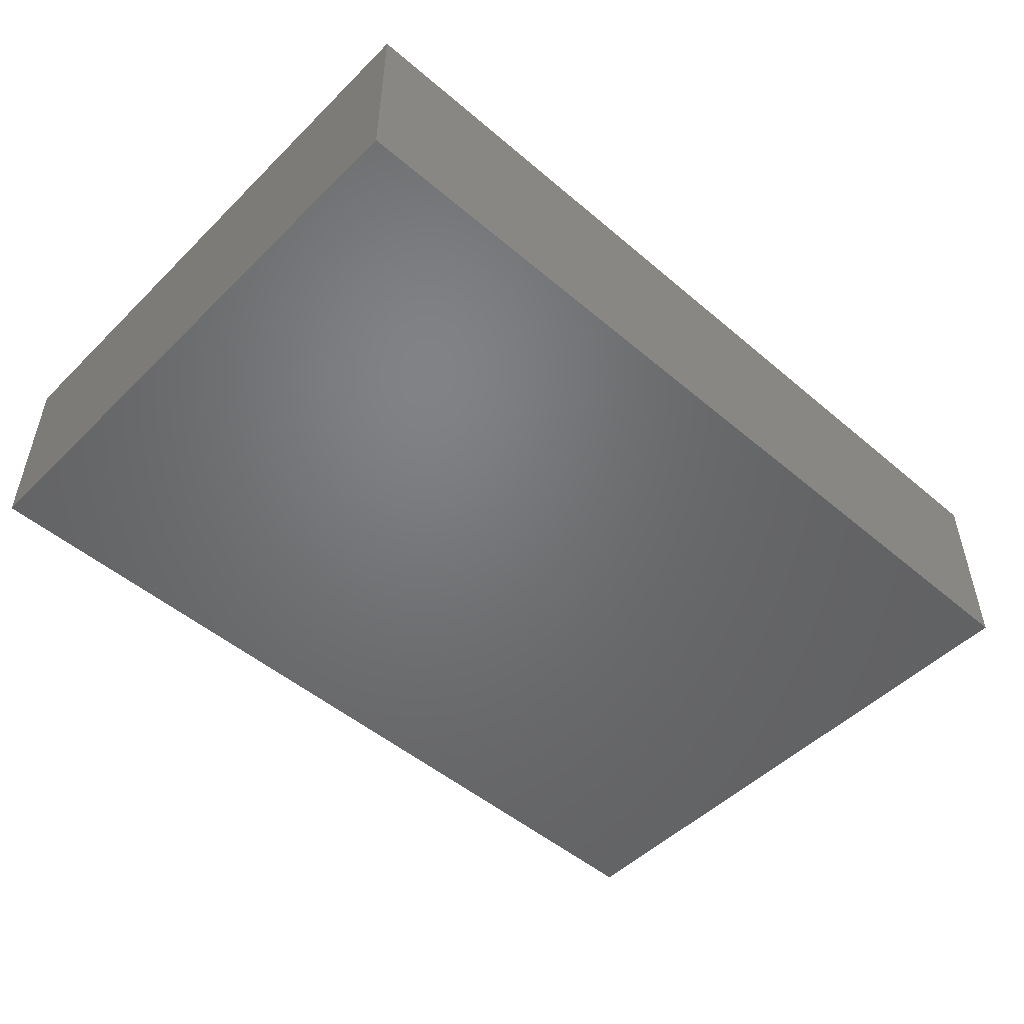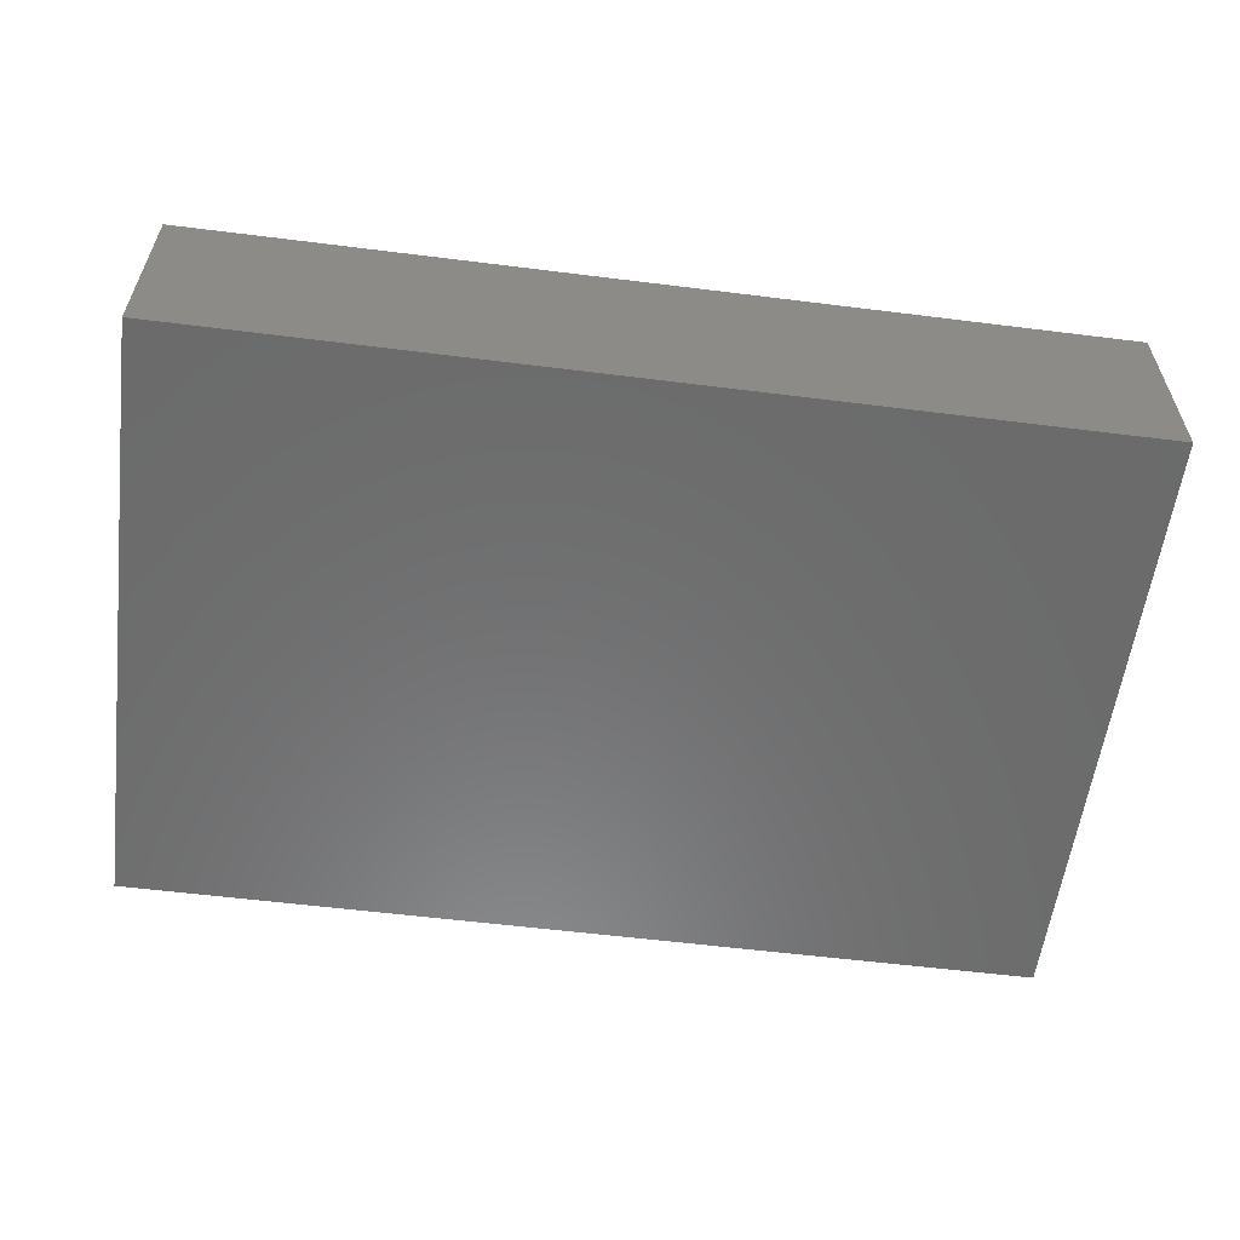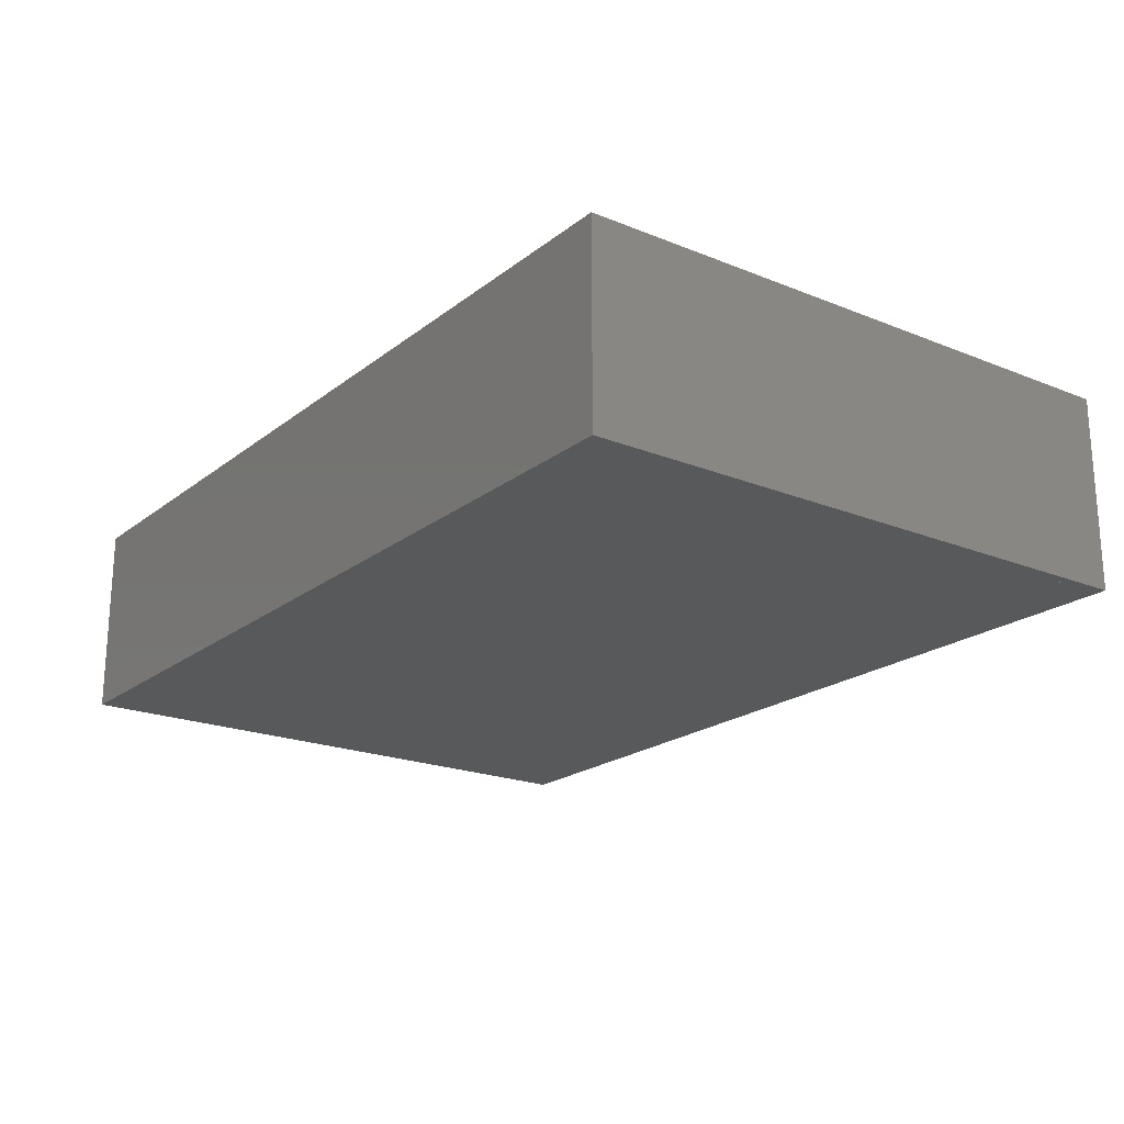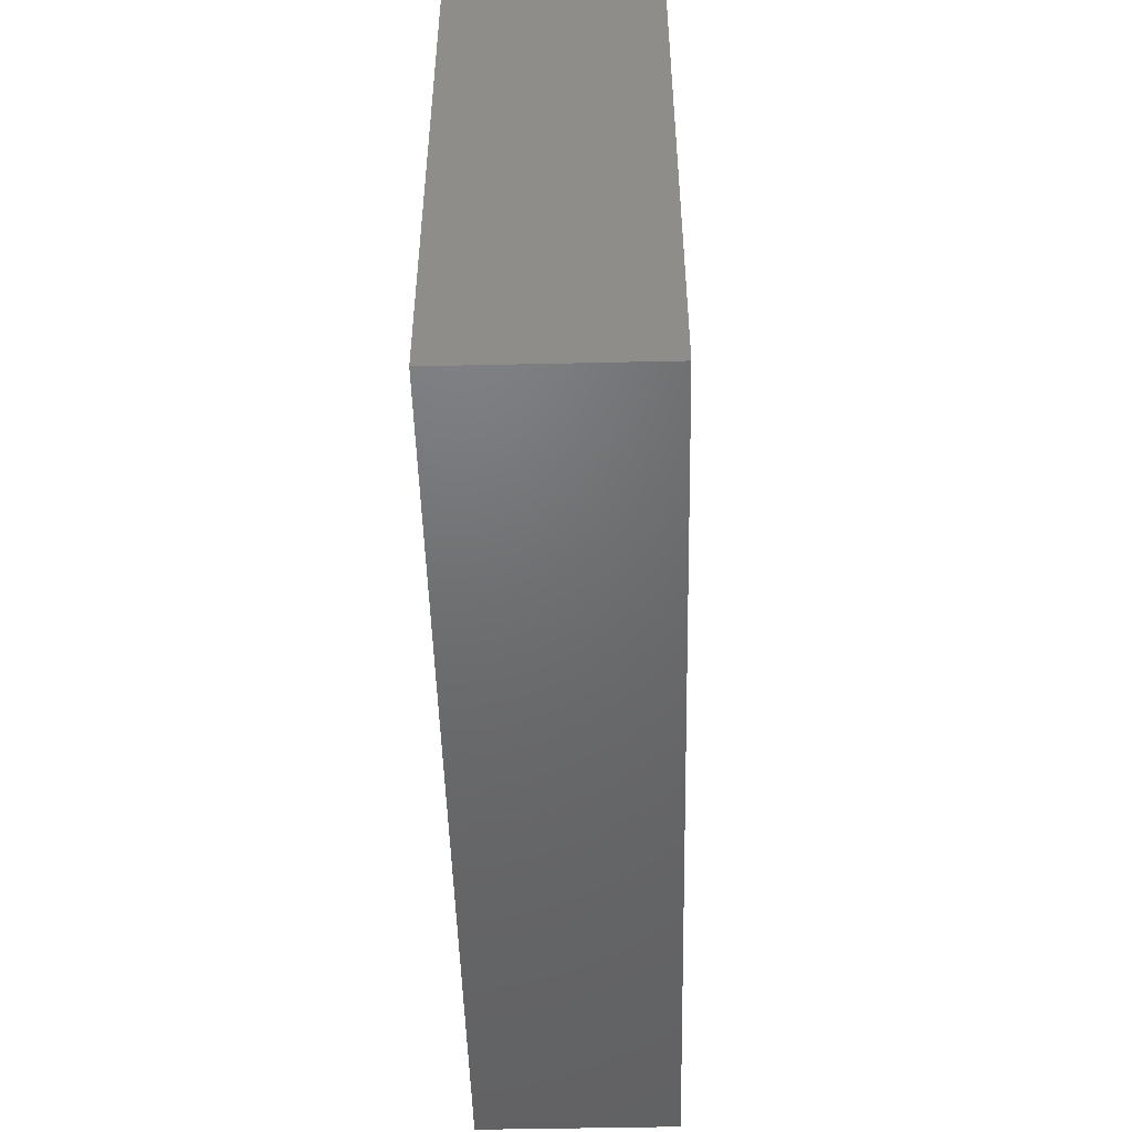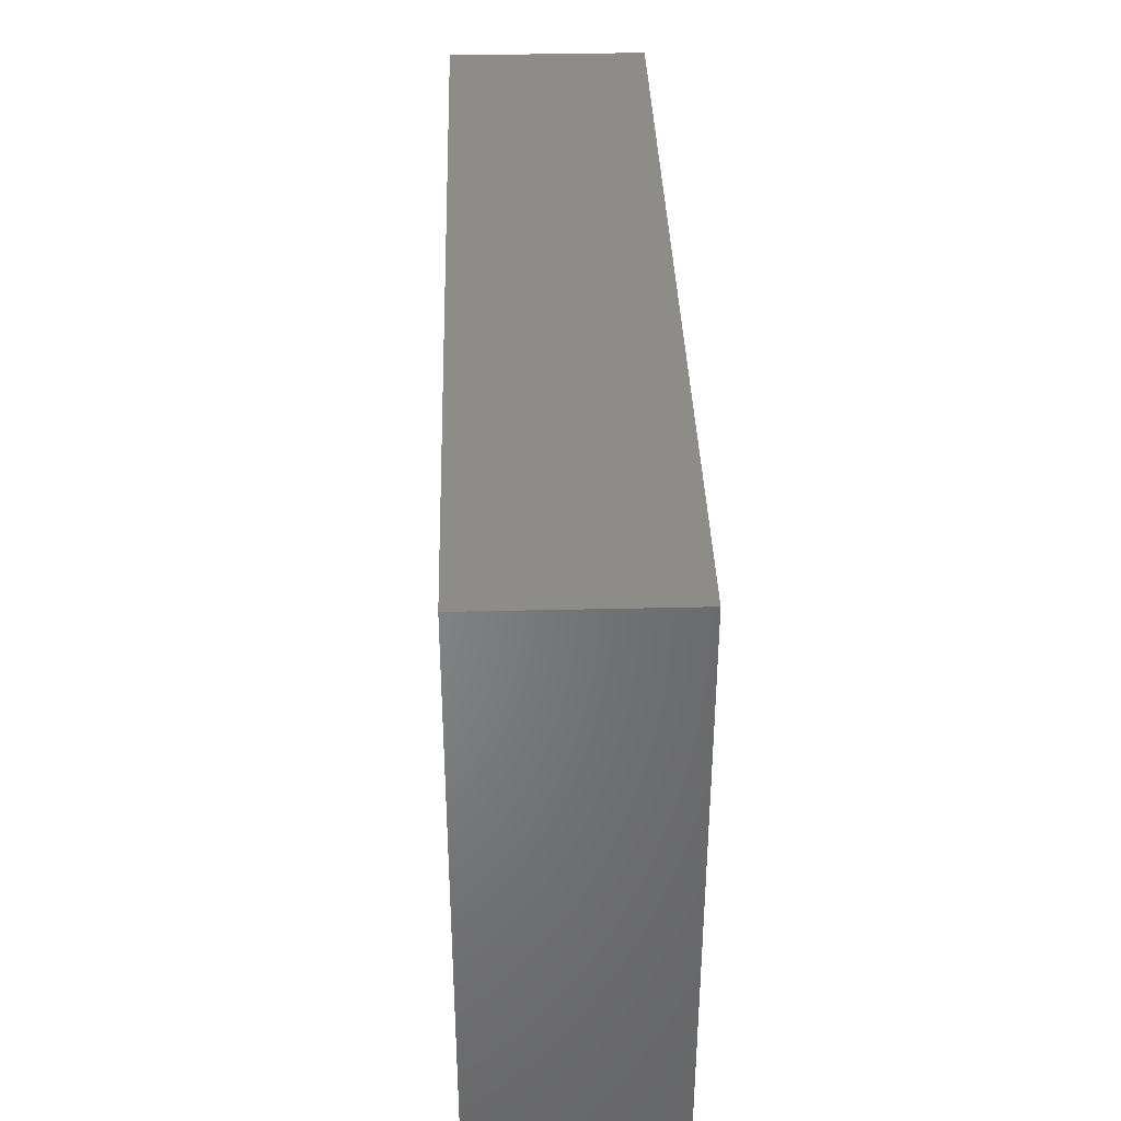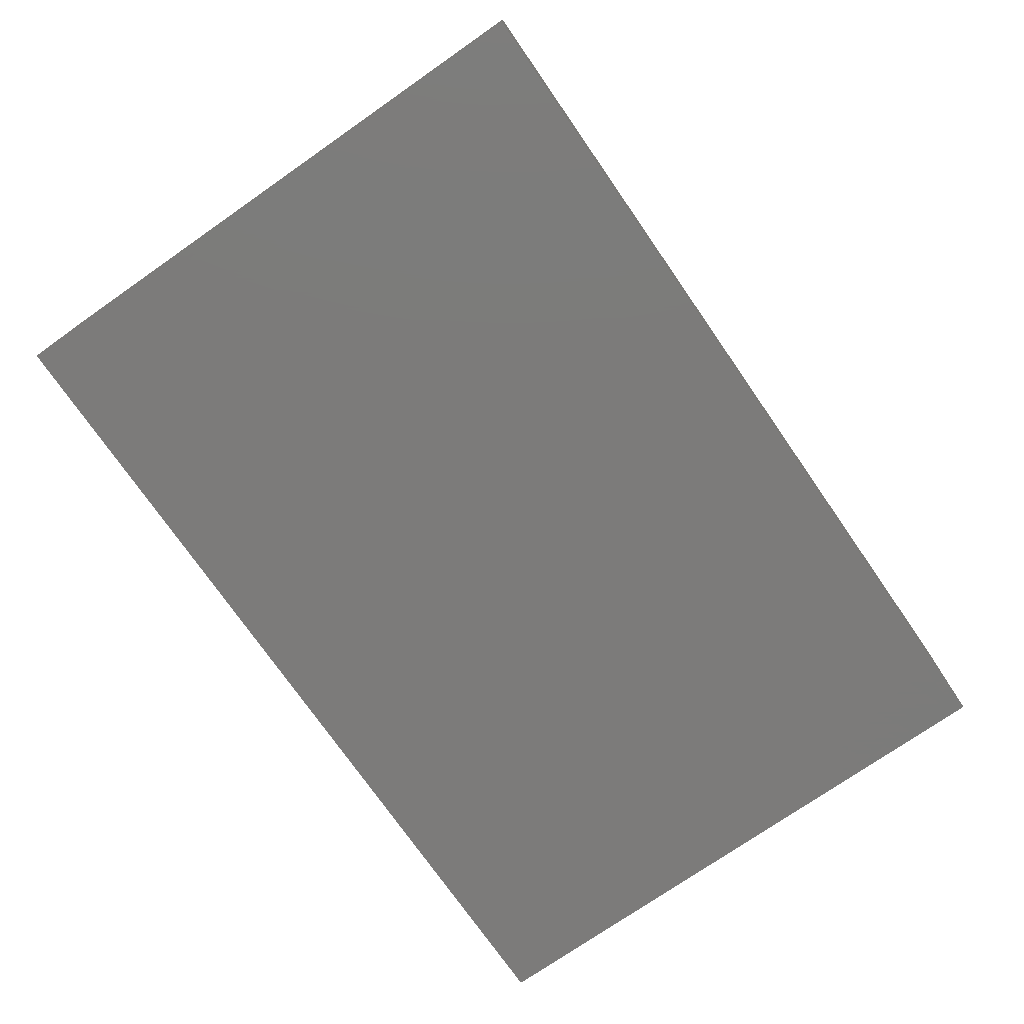
<metadata>
{"format":"stl","ext":"stl","renderer":"f3d","projection":"perspective","resolution":1024,"background":"white","views":[{"elev":-50.1,"azim":-43.0,"up":"+Z"},{"elev":-57.7,"azim":172.6,"up":"+Z"},{"elev":-20.6,"azim":-126.2,"up":"+Z"},{"elev":-48.8,"azim":-88.6,"up":"+Y"},{"elev":37.3,"azim":88.3,"up":"+Y"},{"elev":-74.7,"azim":-55.2,"up":"+Z"}]}
</metadata>
<code>
# stl→obj: 208 verts, 462 faces
v -1 1 -1
v 0 0 -1
v -1 -57 -1
v 86 1 -1
v 85 0 -1
v 85 -56 -1
v 0 -56 -1
v 86 -57 -1
v 86 -57 18
v 0 -56 18
v -1 -57 18
v 85 -56 18
v 85 0 18
v -1 1 18
v 0 0 18
v 86 1 18
v 58.89 -12.69 0
v 58.88 -13.29 0
v 58.84 -12.99 0
v 59 -13.57 0
v 59 -12.42 0
v 59.18 -13.81 0
v 59.19 -12.18 0
v 59.42 -14 0
v 59.43 -12 0
v 59.69 -14.11 0
v 59.71 -11.88 0
v 59.99 -14.16 0
v 60.01 -11.84 0
v 60.29 -14.12 0
v 60.31 -11.89 0
v 60.57 -14 0
v 60.58 -12 0
v 60.81 -13.82 0
v 60.82 -12.19 0
v 61 -13.58 0
v 61 -12.43 0
v 61.11 -13.31 0
v 61.12 -12.71 0
v 61.16 -13.01 0
v 57.91 -13.55 0
v 57.91 -12.43 0
v 57.84 -12.99 0
v 58.12 -14.07 0
v 58.13 -11.91 0
v 58.46 -14.52 0
v 58.48 -11.46 0
v 58.91 -14.87 0
v 59.43 -15.09 0
v 59.99 -15.16 0
v 60.55 -15.09 0
v 61.07 -14.88 0
v 61.52 -14.54 0
v 58.93 -11.12 0
v 59.45 -10.91 0
v 60.01 -10.84 0
v 60.57 -10.91 0
v 61.09 -11.13 0
v 61.54 -11.48 0
v 61.87 -14.09 0
v 61.88 -11.93 0
v 62.09 -13.57 0
v 62.09 -12.45 0
v 62.16 -13.01 0
v 57.91 -13.55 2
v 57.91 -12.43 2
v 57.84 -12.99 2
v 58.12 -14.07 2
v 58.13 -11.91 2
v 58.46 -14.52 2
v 58.48 -11.46 2
v 58.91 -14.87 2
v 58.84 -12.99 2
v 58.88 -13.29 2
v 59 -13.57 2
v 59.43 -15.09 2
v 59.18 -13.81 2
v 59.42 -14 2
v 59.69 -14.11 2
v 59.99 -15.16 2
v 59.99 -14.16 2
v 60.55 -15.09 2
v 60.29 -14.12 2
v 60.57 -14 2
v 61.07 -14.88 2
v 60.81 -13.82 2
v 61 -13.58 2
v 61.11 -13.31 2
v 61.52 -14.54 2
v 61.16 -13.01 2
v 58.93 -11.12 2
v 58.89 -12.69 2
v 59 -12.42 2
v 59.45 -10.91 2
v 59.19 -12.18 2
v 59.43 -12 2
v 59.71 -11.88 2
v 60.01 -10.84 2
v 60.01 -11.84 2
v 60.31 -11.89 2
v 60.57 -10.91 2
v 60.58 -12 2
v 61.09 -11.13 2
v 60.82 -12.19 2
v 61 -12.43 2
v 61.12 -12.71 2
v 61.54 -11.48 2
v 61.87 -14.09 2
v 61.88 -11.93 2
v 62.09 -13.57 2
v 62.09 -12.45 2
v 62.16 -13.01 2
v 3.348 -43.6 0
v 3.301 -44.23 0
v 3.283 -43.91 0
v 3.4 -44.53 0
v 3.492 -43.31 0
v 3.574 -44.8 0
v 3.704 -43.07 0
v 3.812 -45.01 0
v 3.971 -42.9 0
v 4.096 -45.15 0
v 4.274 -42.8 0
v 4.408 -45.22 0
v 4.592 -42.78 0
v 4.726 -45.2 0
v 4.904 -42.85 0
v 5.029 -45.1 0
v 5.188 -42.99 0
v 5.296 -44.93 0
v 5.426 -43.2 0
v 5.508 -44.69 0
v 5.6 -43.47 0
v 5.652 -44.4 0
v 5.699 -43.77 0
v 5.717 -44.09 0
v 3.243 -45.84 0
v 3.763 -46.1 0
v 4.332 -46.22 0
v 4.913 -46.19 0
v 5.466 -46.01 0
v 5.953 -45.69 0
v 5.757 -42.16 0
v 6.19 -42.55 0
v 6.341 -45.26 0
v 6.509 -43.03 0
v 6.604 -44.74 0
v 6.69 -43.59 0
v 6.723 -44.17 0
v 2.31 -44.41 0
v 2.396 -43.26 0
v 2.277 -43.83 0
v 2.491 -44.97 0
v 2.659 -42.74 0
v 2.81 -45.45 0
v 3.047 -42.31 0
v 3.534 -41.99 0
v 4.087 -41.81 0
v 4.668 -41.78 0
v 5.237 -41.9 0
v 3.243 -45.84 2
v 3.301 -44.23 2
v 3.283 -43.91 2
v 3.763 -46.1 2
v 3.4 -44.53 2
v 3.574 -44.8 2
v 3.812 -45.01 2
v 4.332 -46.22 2
v 4.096 -45.15 2
v 4.408 -45.22 2
v 4.913 -46.19 2
v 4.726 -45.2 2
v 5.029 -45.1 2
v 5.466 -46.01 2
v 5.296 -44.93 2
v 5.508 -44.69 2
v 5.953 -45.69 2
v 5.652 -44.4 2
v 5.717 -44.09 2
v 5.757 -42.16 2
v 6.19 -42.55 2
v 6.341 -45.26 2
v 6.509 -43.03 2
v 6.604 -44.74 2
v 6.69 -43.59 2
v 6.723 -44.17 2
v 2.31 -44.41 2
v 2.396 -43.26 2
v 2.277 -43.83 2
v 2.491 -44.97 2
v 2.659 -42.74 2
v 2.81 -45.45 2
v 3.047 -42.31 2
v 3.534 -41.99 2
v 3.348 -43.6 2
v 3.492 -43.31 2
v 3.704 -43.07 2
v 4.087 -41.81 2
v 3.971 -42.9 2
v 4.274 -42.8 2
v 4.668 -41.78 2
v 4.592 -42.78 2
v 4.904 -42.85 2
v 5.237 -41.9 2
v 5.188 -42.99 2
v 5.426 -43.2 2
v 5.6 -43.47 2
v 5.699 -43.77 2
f 1 2 3
f 2 1 4
f 2 4 5
f 5 4 6
f 3 7 8
f 7 3 2
f 8 7 6
f 8 6 4
f 9 10 11
f 10 9 12
f 12 9 13
f 14 15 16
f 15 14 11
f 15 11 10
f 16 15 13
f 16 13 9
f 9 3 8
f 3 9 11
f 14 3 11
f 3 14 1
f 14 4 1
f 4 14 16
f 4 9 8
f 9 4 16
f 17 18 19
f 18 17 20
f 20 17 21
f 20 21 22
f 22 21 23
f 22 23 24
f 24 23 25
f 24 25 26
f 26 25 27
f 26 27 28
f 28 27 29
f 28 29 30
f 30 29 31
f 30 31 32
f 32 31 33
f 32 33 34
f 34 33 35
f 34 35 36
f 36 35 37
f 36 37 38
f 38 37 39
f 38 39 40
f 41 42 43
f 42 41 44
f 42 44 45
f 45 44 46
f 45 46 47
f 47 46 48
f 47 48 19
f 19 48 18
f 18 48 20
f 20 48 49
f 20 49 22
f 22 49 24
f 24 49 26
f 26 49 50
f 26 50 28
f 28 50 51
f 28 51 30
f 30 51 32
f 32 51 52
f 32 52 34
f 34 52 36
f 36 52 38
f 38 52 53
f 38 53 40
f 19 54 47
f 54 19 17
f 54 17 21
f 54 21 55
f 55 21 23
f 55 23 25
f 55 25 27
f 55 27 56
f 56 27 29
f 56 29 31
f 56 31 57
f 57 31 33
f 57 33 58
f 58 33 35
f 58 35 37
f 58 37 39
f 58 39 59
f 59 39 40
f 59 40 53
f 59 53 60
f 59 60 61
f 61 60 62
f 61 62 63
f 63 62 64
f 65 66 67
f 66 65 68
f 66 68 69
f 69 68 70
f 69 70 71
f 71 70 72
f 71 72 73
f 73 72 74
f 74 72 75
f 75 72 76
f 75 76 77
f 77 76 78
f 78 76 79
f 79 76 80
f 79 80 81
f 81 80 82
f 81 82 83
f 83 82 84
f 84 82 85
f 84 85 86
f 86 85 87
f 87 85 88
f 88 85 89
f 88 89 90
f 73 91 71
f 91 73 92
f 91 92 93
f 91 93 94
f 94 93 95
f 94 95 96
f 94 96 97
f 94 97 98
f 98 97 99
f 98 99 100
f 98 100 101
f 101 100 102
f 101 102 103
f 103 102 104
f 103 104 105
f 103 105 106
f 103 106 107
f 107 106 90
f 107 90 89
f 107 89 108
f 107 108 109
f 109 108 110
f 109 110 111
f 111 110 112
f 85 51 52
f 51 85 82
f 82 50 51
f 50 82 80
f 80 49 50
f 49 80 76
f 76 48 49
f 48 76 72
f 72 46 48
f 46 72 70
f 68 46 70
f 46 68 44
f 65 44 68
f 44 65 41
f 67 41 65
f 41 67 43
f 66 43 67
f 43 66 42
f 69 42 66
f 42 69 45
f 71 45 69
f 45 71 47
f 71 54 47
f 54 71 91
f 91 55 54
f 55 91 94
f 94 56 55
f 56 94 98
f 98 57 56
f 57 98 101
f 101 58 57
f 58 101 103
f 103 59 58
f 59 103 107
f 59 109 61
f 109 59 107
f 61 111 63
f 111 61 109
f 63 112 64
f 112 63 111
f 64 110 62
f 110 64 112
f 62 108 60
f 108 62 110
f 60 89 53
f 89 60 108
f 89 52 53
f 52 89 85
f 106 40 90
f 40 106 39
f 105 39 106
f 39 105 37
f 104 37 105
f 37 104 35
f 104 33 35
f 33 104 102
f 102 31 33
f 31 102 100
f 100 29 31
f 29 100 99
f 99 27 29
f 27 99 97
f 97 25 27
f 25 97 96
f 96 23 25
f 23 96 95
f 23 93 21
f 93 23 95
f 21 92 17
f 92 21 93
f 17 73 19
f 73 17 92
f 19 74 18
f 74 19 73
f 18 75 20
f 75 18 74
f 20 77 22
f 77 20 75
f 77 24 22
f 24 77 78
f 78 26 24
f 26 78 79
f 79 28 26
f 28 79 81
f 81 30 28
f 30 81 83
f 83 32 30
f 32 83 84
f 84 34 32
f 34 84 86
f 87 34 86
f 34 87 36
f 88 36 87
f 36 88 38
f 90 38 88
f 38 90 40
f 113 114 115
f 114 113 116
f 116 113 117
f 116 117 118
f 118 117 119
f 118 119 120
f 120 119 121
f 120 121 122
f 122 121 123
f 122 123 124
f 124 123 125
f 124 125 126
f 126 125 127
f 126 127 128
f 128 127 129
f 128 129 130
f 130 129 131
f 130 131 132
f 132 131 133
f 132 133 134
f 134 133 135
f 134 135 136
f 137 114 115
f 114 137 138
f 114 138 116
f 116 138 118
f 118 138 120
f 120 138 139
f 120 139 122
f 122 139 124
f 124 139 140
f 124 140 126
f 126 140 128
f 128 140 141
f 128 141 130
f 130 141 132
f 132 141 142
f 132 142 134
f 134 142 136
f 136 142 143
f 143 142 144
f 144 142 145
f 144 145 146
f 146 145 147
f 146 147 148
f 148 147 149
f 150 151 152
f 151 150 153
f 151 153 154
f 154 153 155
f 154 155 156
f 156 155 137
f 156 137 115
f 156 115 157
f 157 115 113
f 157 113 117
f 157 117 119
f 157 119 158
f 158 119 121
f 158 121 123
f 158 123 159
f 159 123 125
f 159 125 127
f 159 127 160
f 160 127 129
f 160 129 131
f 160 131 143
f 143 131 133
f 143 133 135
f 143 135 136
f 161 162 163
f 162 161 164
f 162 164 165
f 165 164 166
f 166 164 167
f 167 164 168
f 167 168 169
f 169 168 170
f 170 168 171
f 170 171 172
f 172 171 173
f 173 171 174
f 173 174 175
f 175 174 176
f 176 174 177
f 176 177 178
f 178 177 179
f 179 177 180
f 180 177 181
f 181 177 182
f 181 182 183
f 183 182 184
f 183 184 185
f 185 184 186
f 187 188 189
f 188 187 190
f 188 190 191
f 191 190 192
f 191 192 193
f 193 192 161
f 193 161 163
f 193 163 194
f 194 163 195
f 194 195 196
f 194 196 197
f 194 197 198
f 198 197 199
f 198 199 200
f 198 200 201
f 201 200 202
f 201 202 203
f 201 203 204
f 204 203 205
f 204 205 206
f 204 206 180
f 180 206 207
f 180 207 208
f 180 208 179
f 194 158 157
f 158 194 198
f 198 159 158
f 159 198 201
f 201 160 159
f 160 201 204
f 204 143 160
f 143 204 180
f 180 144 143
f 144 180 181
f 144 183 146
f 183 144 181
f 146 185 148
f 185 146 183
f 148 186 149
f 186 148 185
f 149 184 147
f 184 149 186
f 147 182 145
f 182 147 184
f 145 177 142
f 177 145 182
f 177 141 142
f 141 177 174
f 174 140 141
f 140 174 171
f 171 139 140
f 139 171 168
f 168 138 139
f 138 168 164
f 164 137 138
f 137 164 161
f 161 155 137
f 155 161 192
f 190 155 192
f 155 190 153
f 187 153 190
f 153 187 150
f 189 150 187
f 150 189 152
f 188 152 189
f 152 188 151
f 191 151 188
f 151 191 154
f 193 154 191
f 154 193 156
f 193 157 156
f 157 193 194
f 202 123 125
f 123 202 200
f 200 121 123
f 121 200 199
f 199 119 121
f 119 199 197
f 119 196 117
f 196 119 197
f 117 195 113
f 195 117 196
f 113 163 115
f 163 113 195
f 115 162 114
f 162 115 163
f 114 165 116
f 165 114 162
f 116 166 118
f 166 116 165
f 166 120 118
f 120 166 167
f 167 122 120
f 122 167 169
f 169 124 122
f 124 169 170
f 170 126 124
f 126 170 172
f 172 128 126
f 128 172 173
f 173 130 128
f 130 173 175
f 176 130 175
f 130 176 132
f 178 132 176
f 132 178 134
f 179 134 178
f 134 179 136
f 208 136 179
f 136 208 135
f 207 135 208
f 135 207 133
f 206 133 207
f 133 206 131
f 206 129 131
f 129 206 205
f 205 127 129
f 127 205 203
f 203 125 127
f 125 203 202
f 2 10 7
f 10 2 15
f 13 2 5
f 2 13 15
f 13 6 12
f 6 13 5
f 5 7 2
f 7 5 6
f 10 6 7
f 6 10 12

</code>
